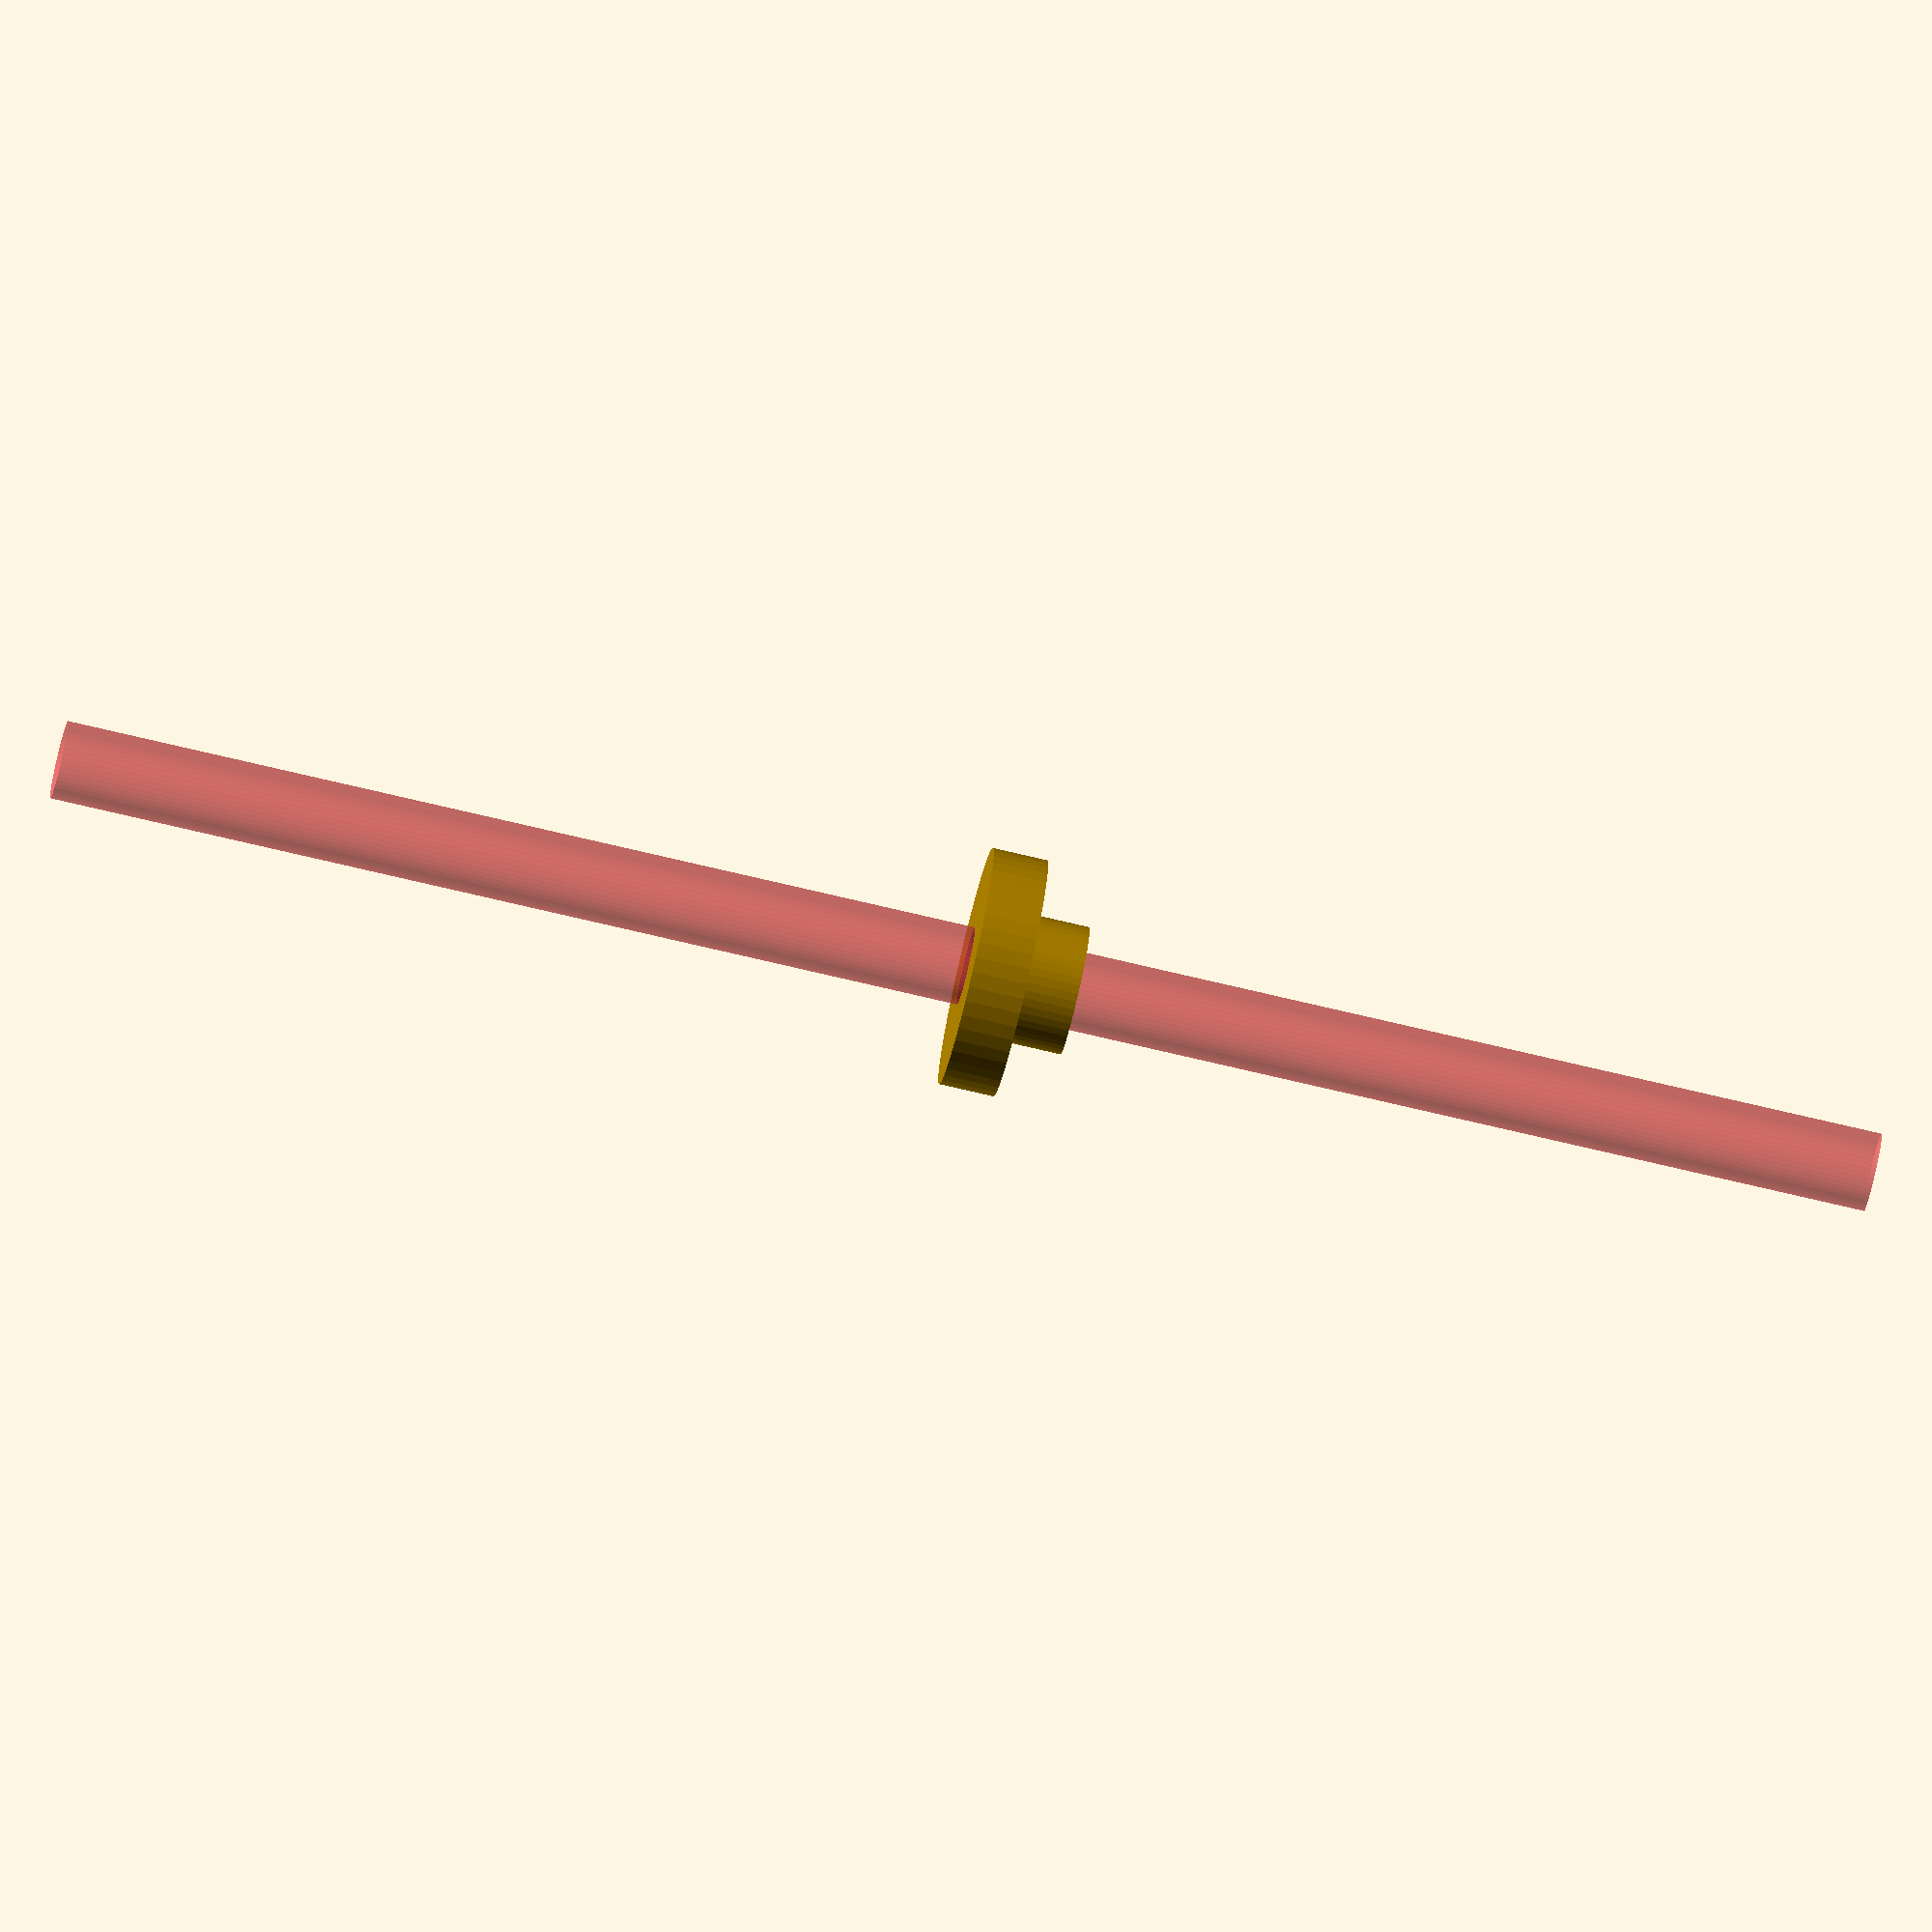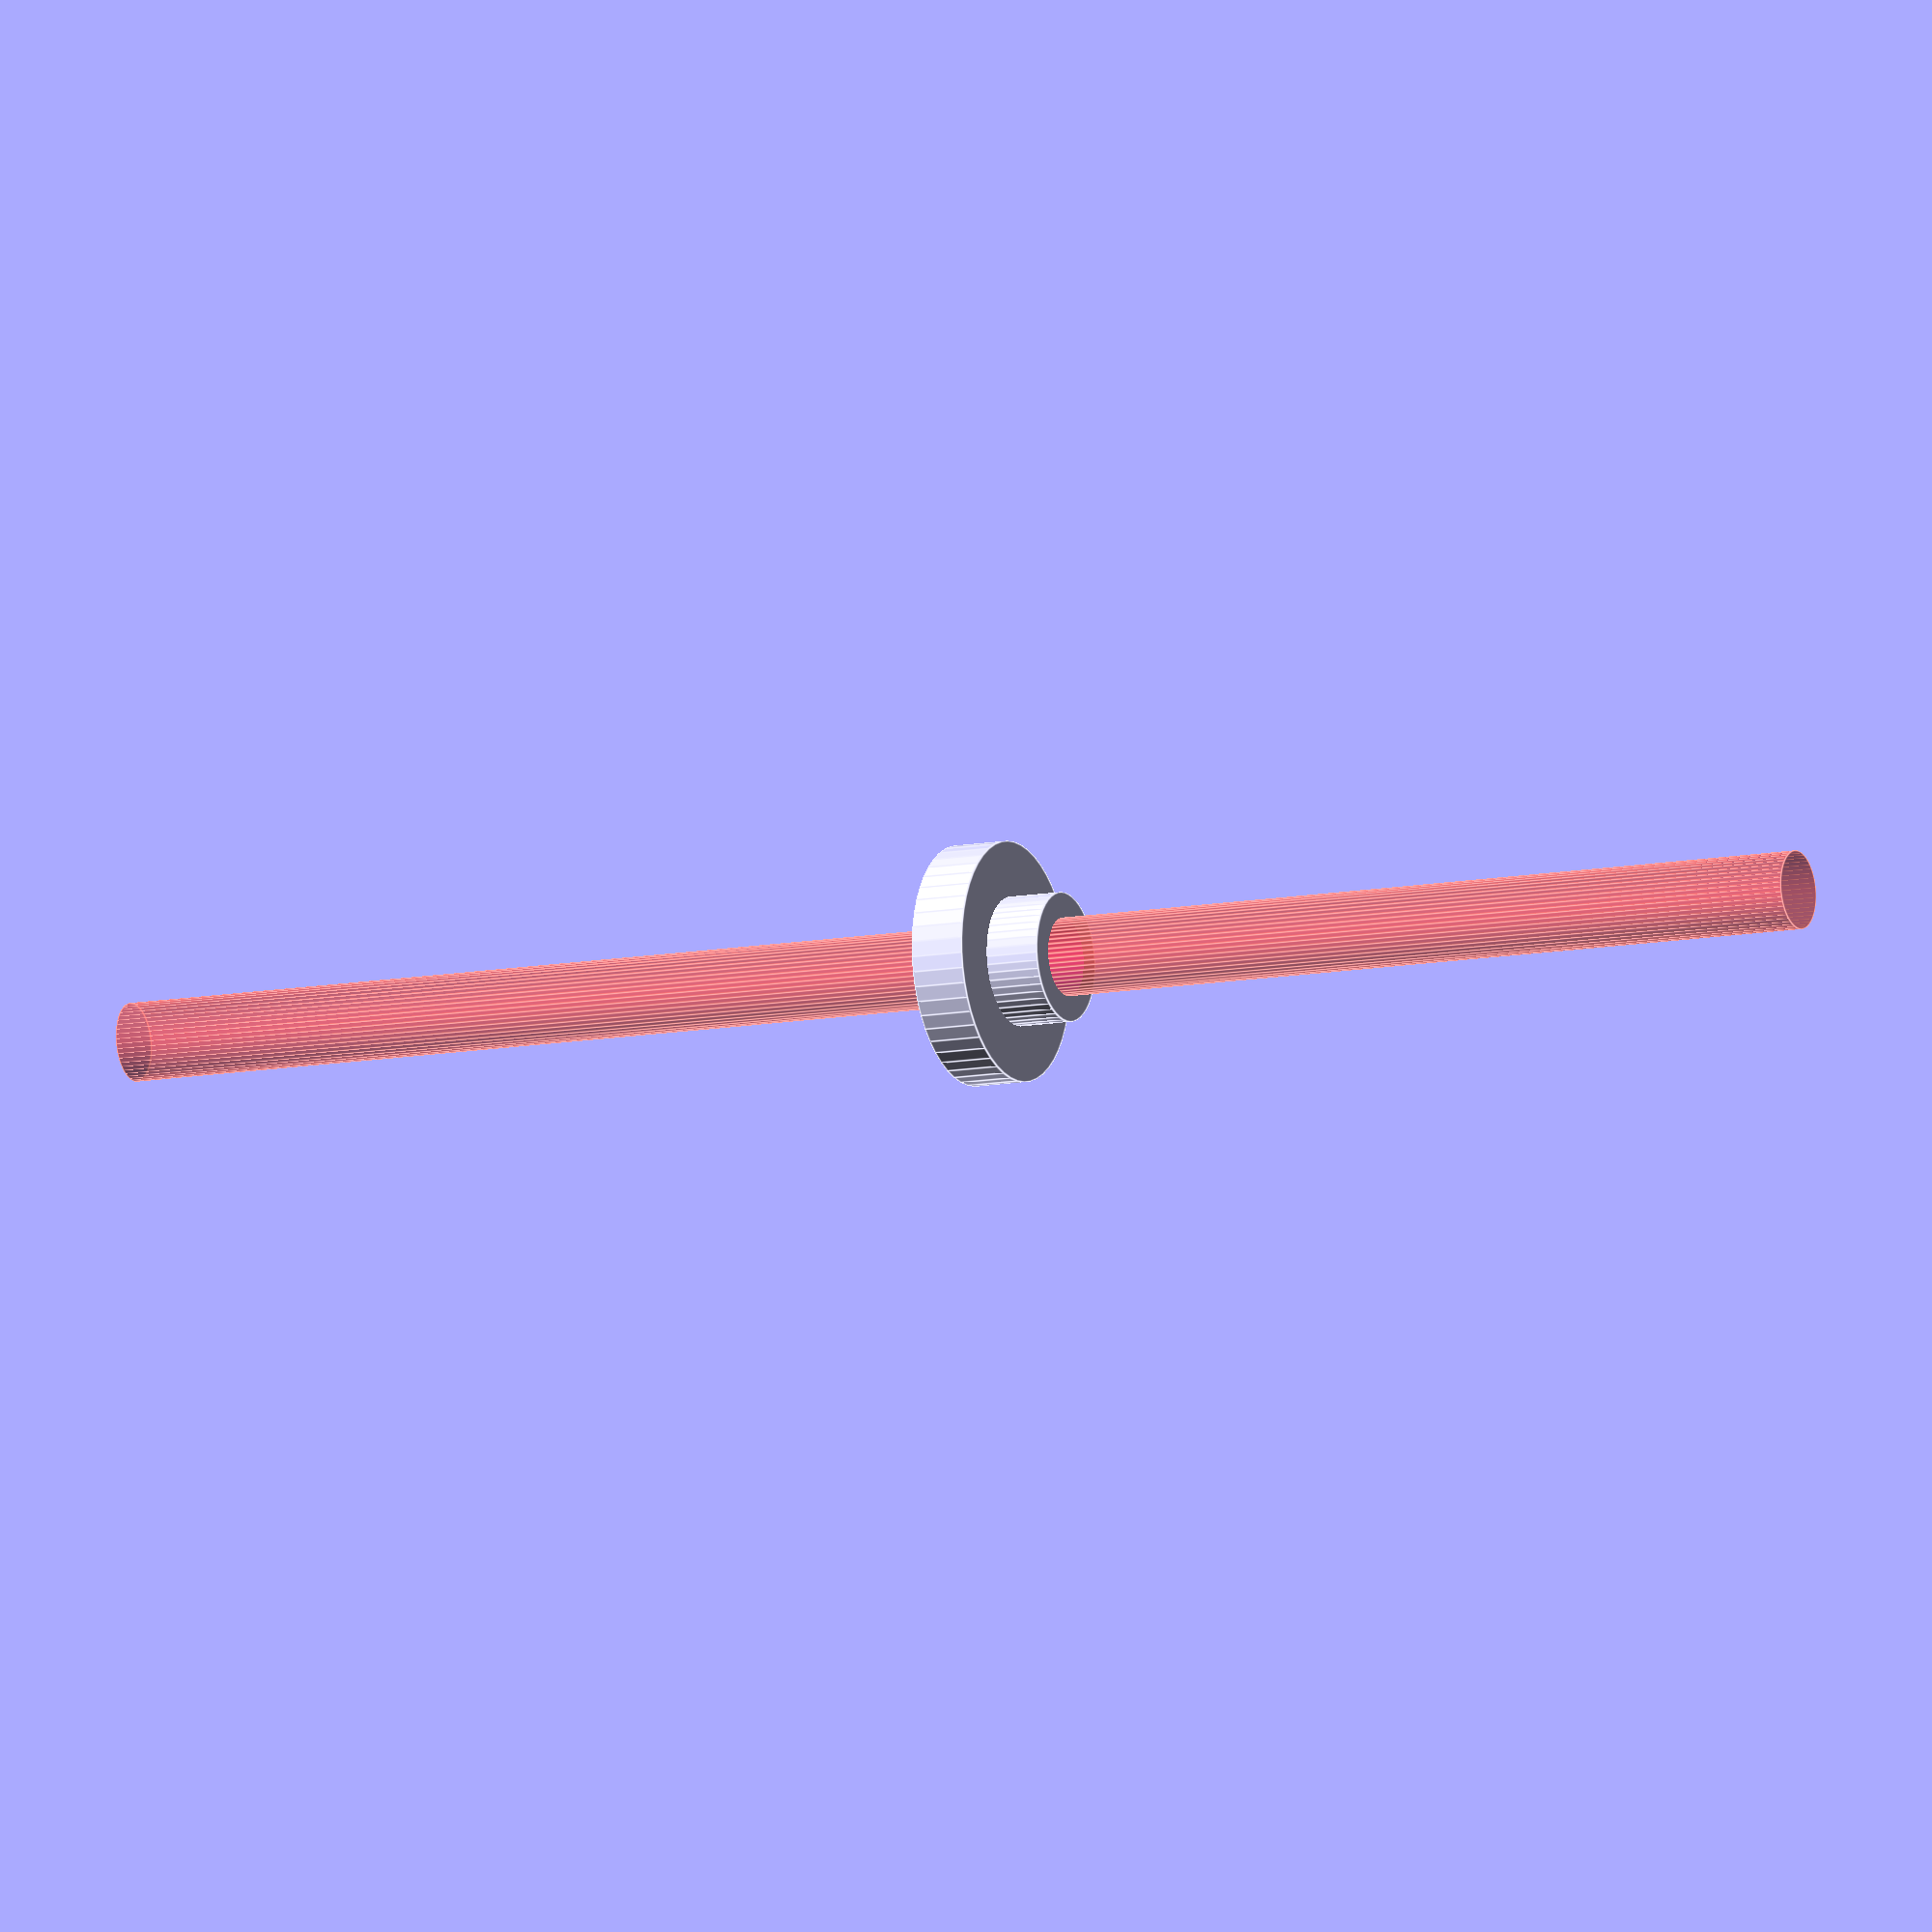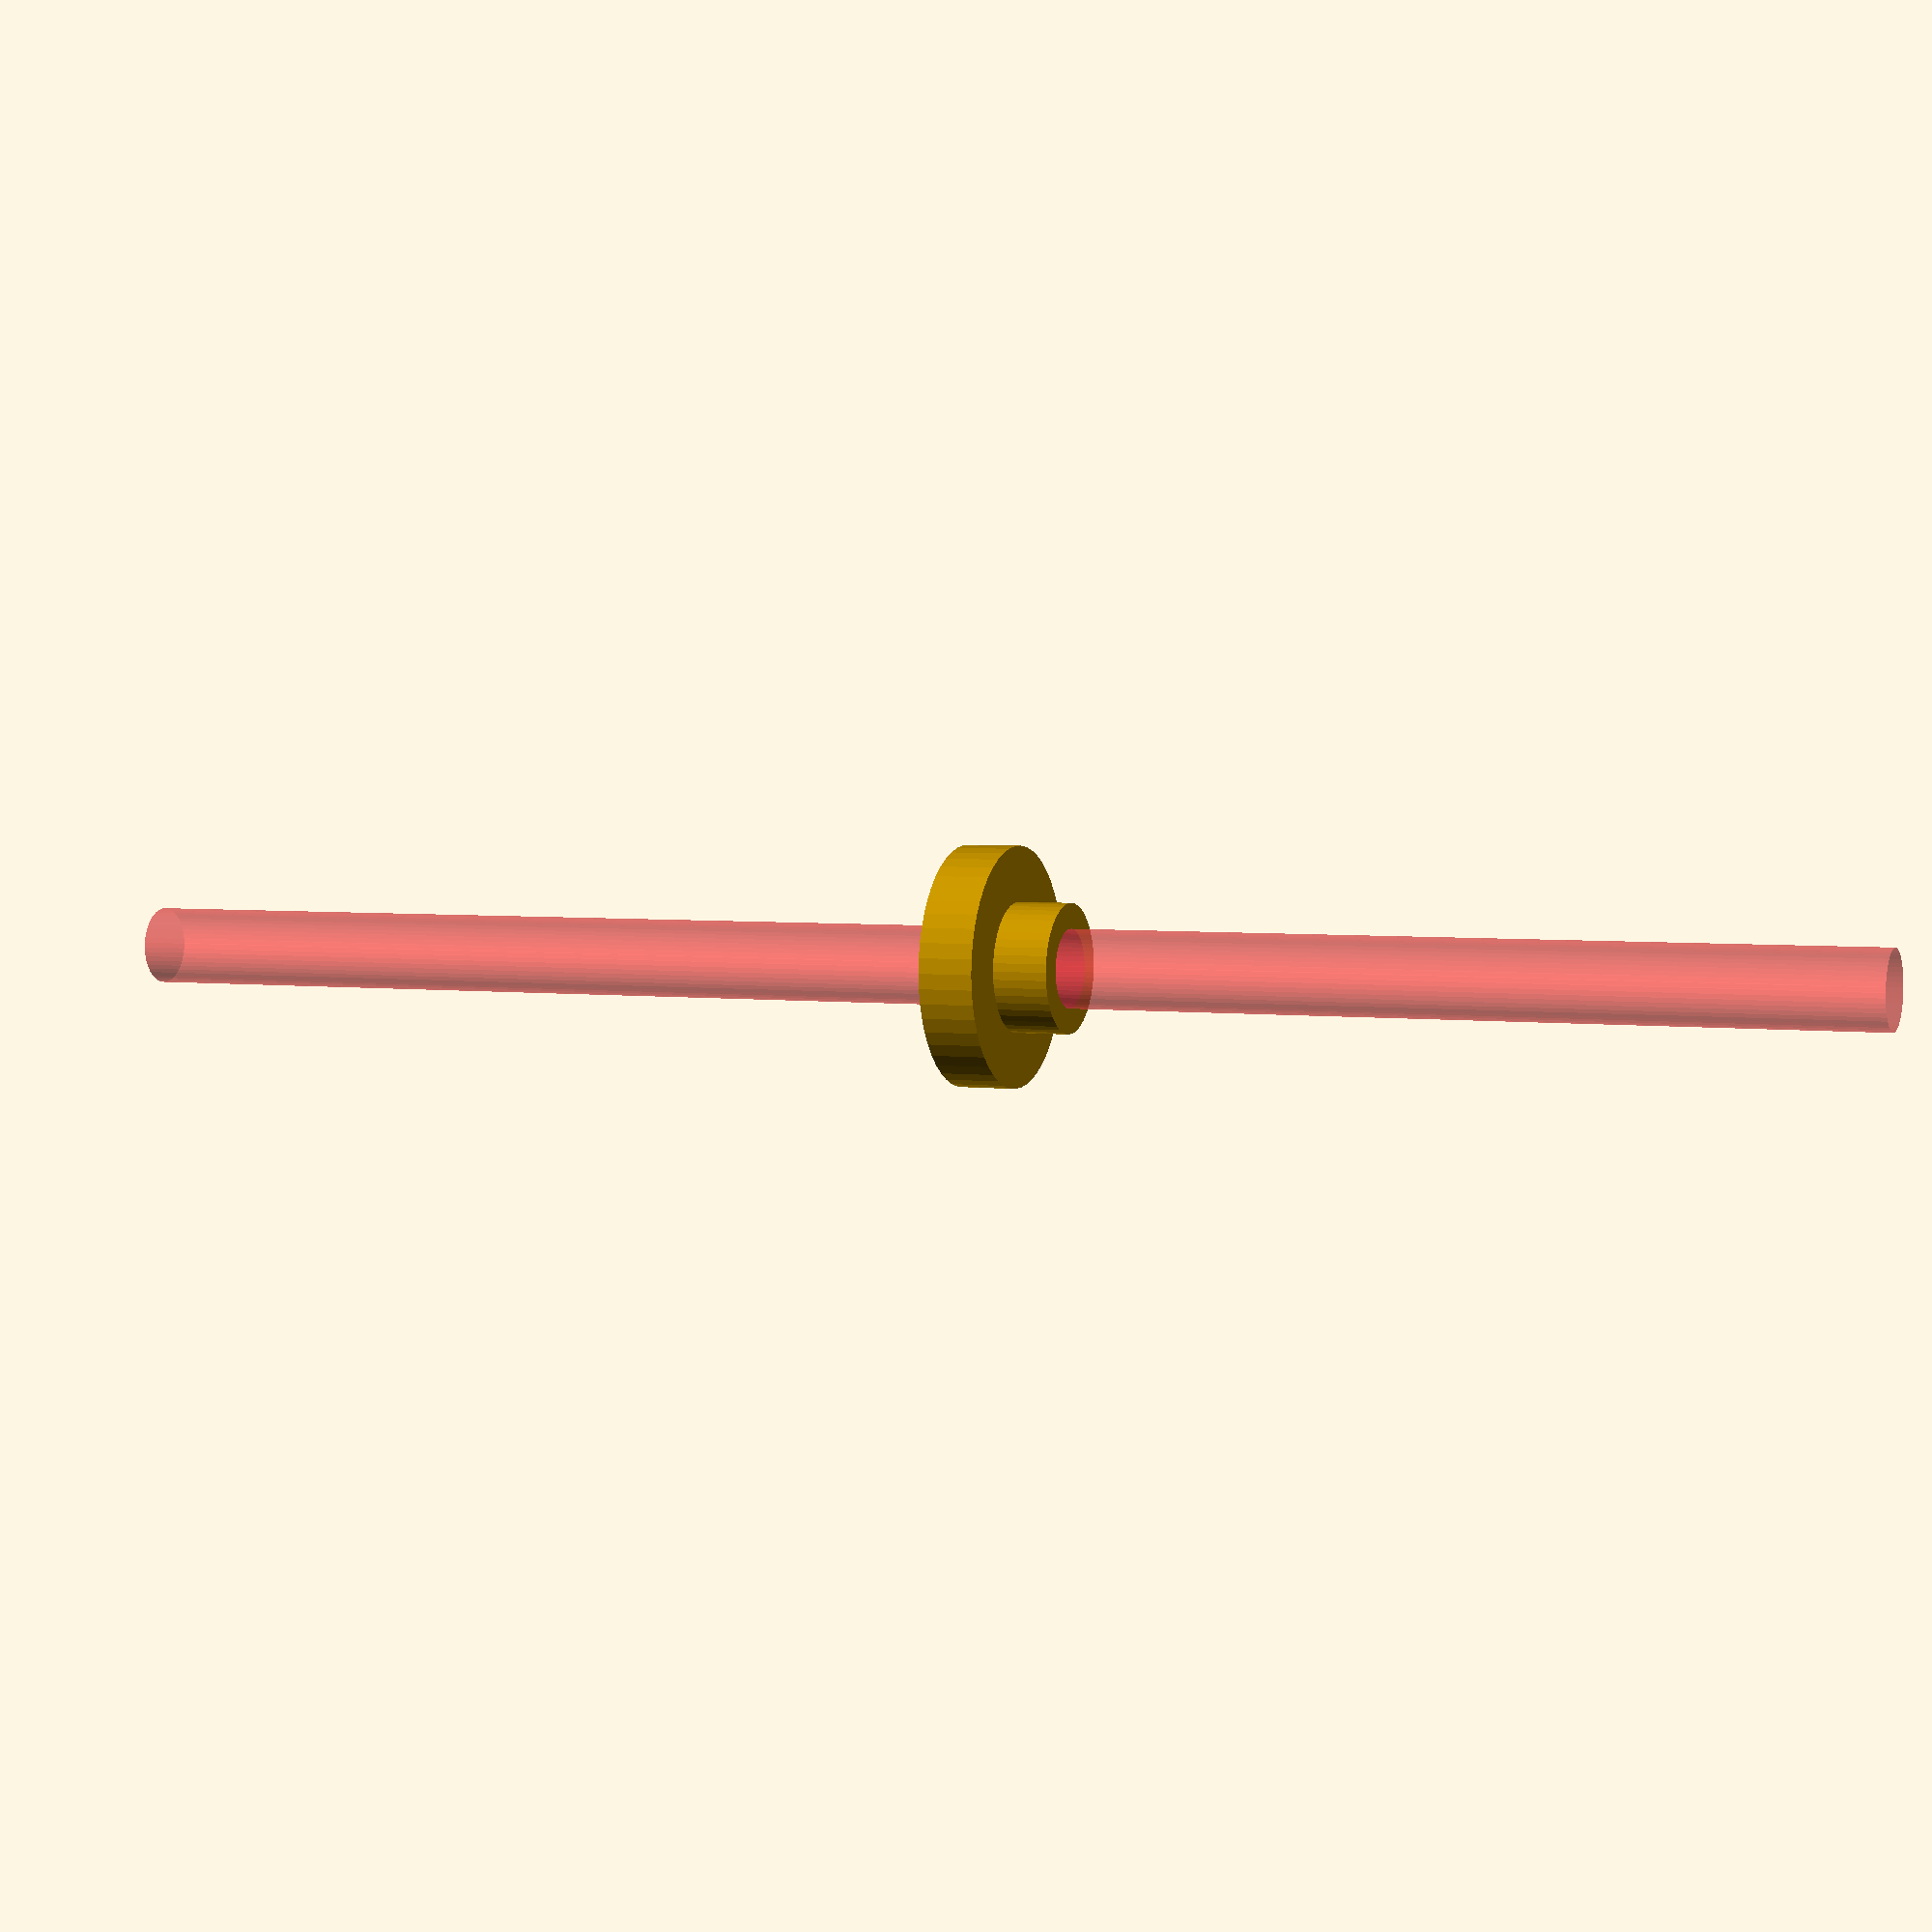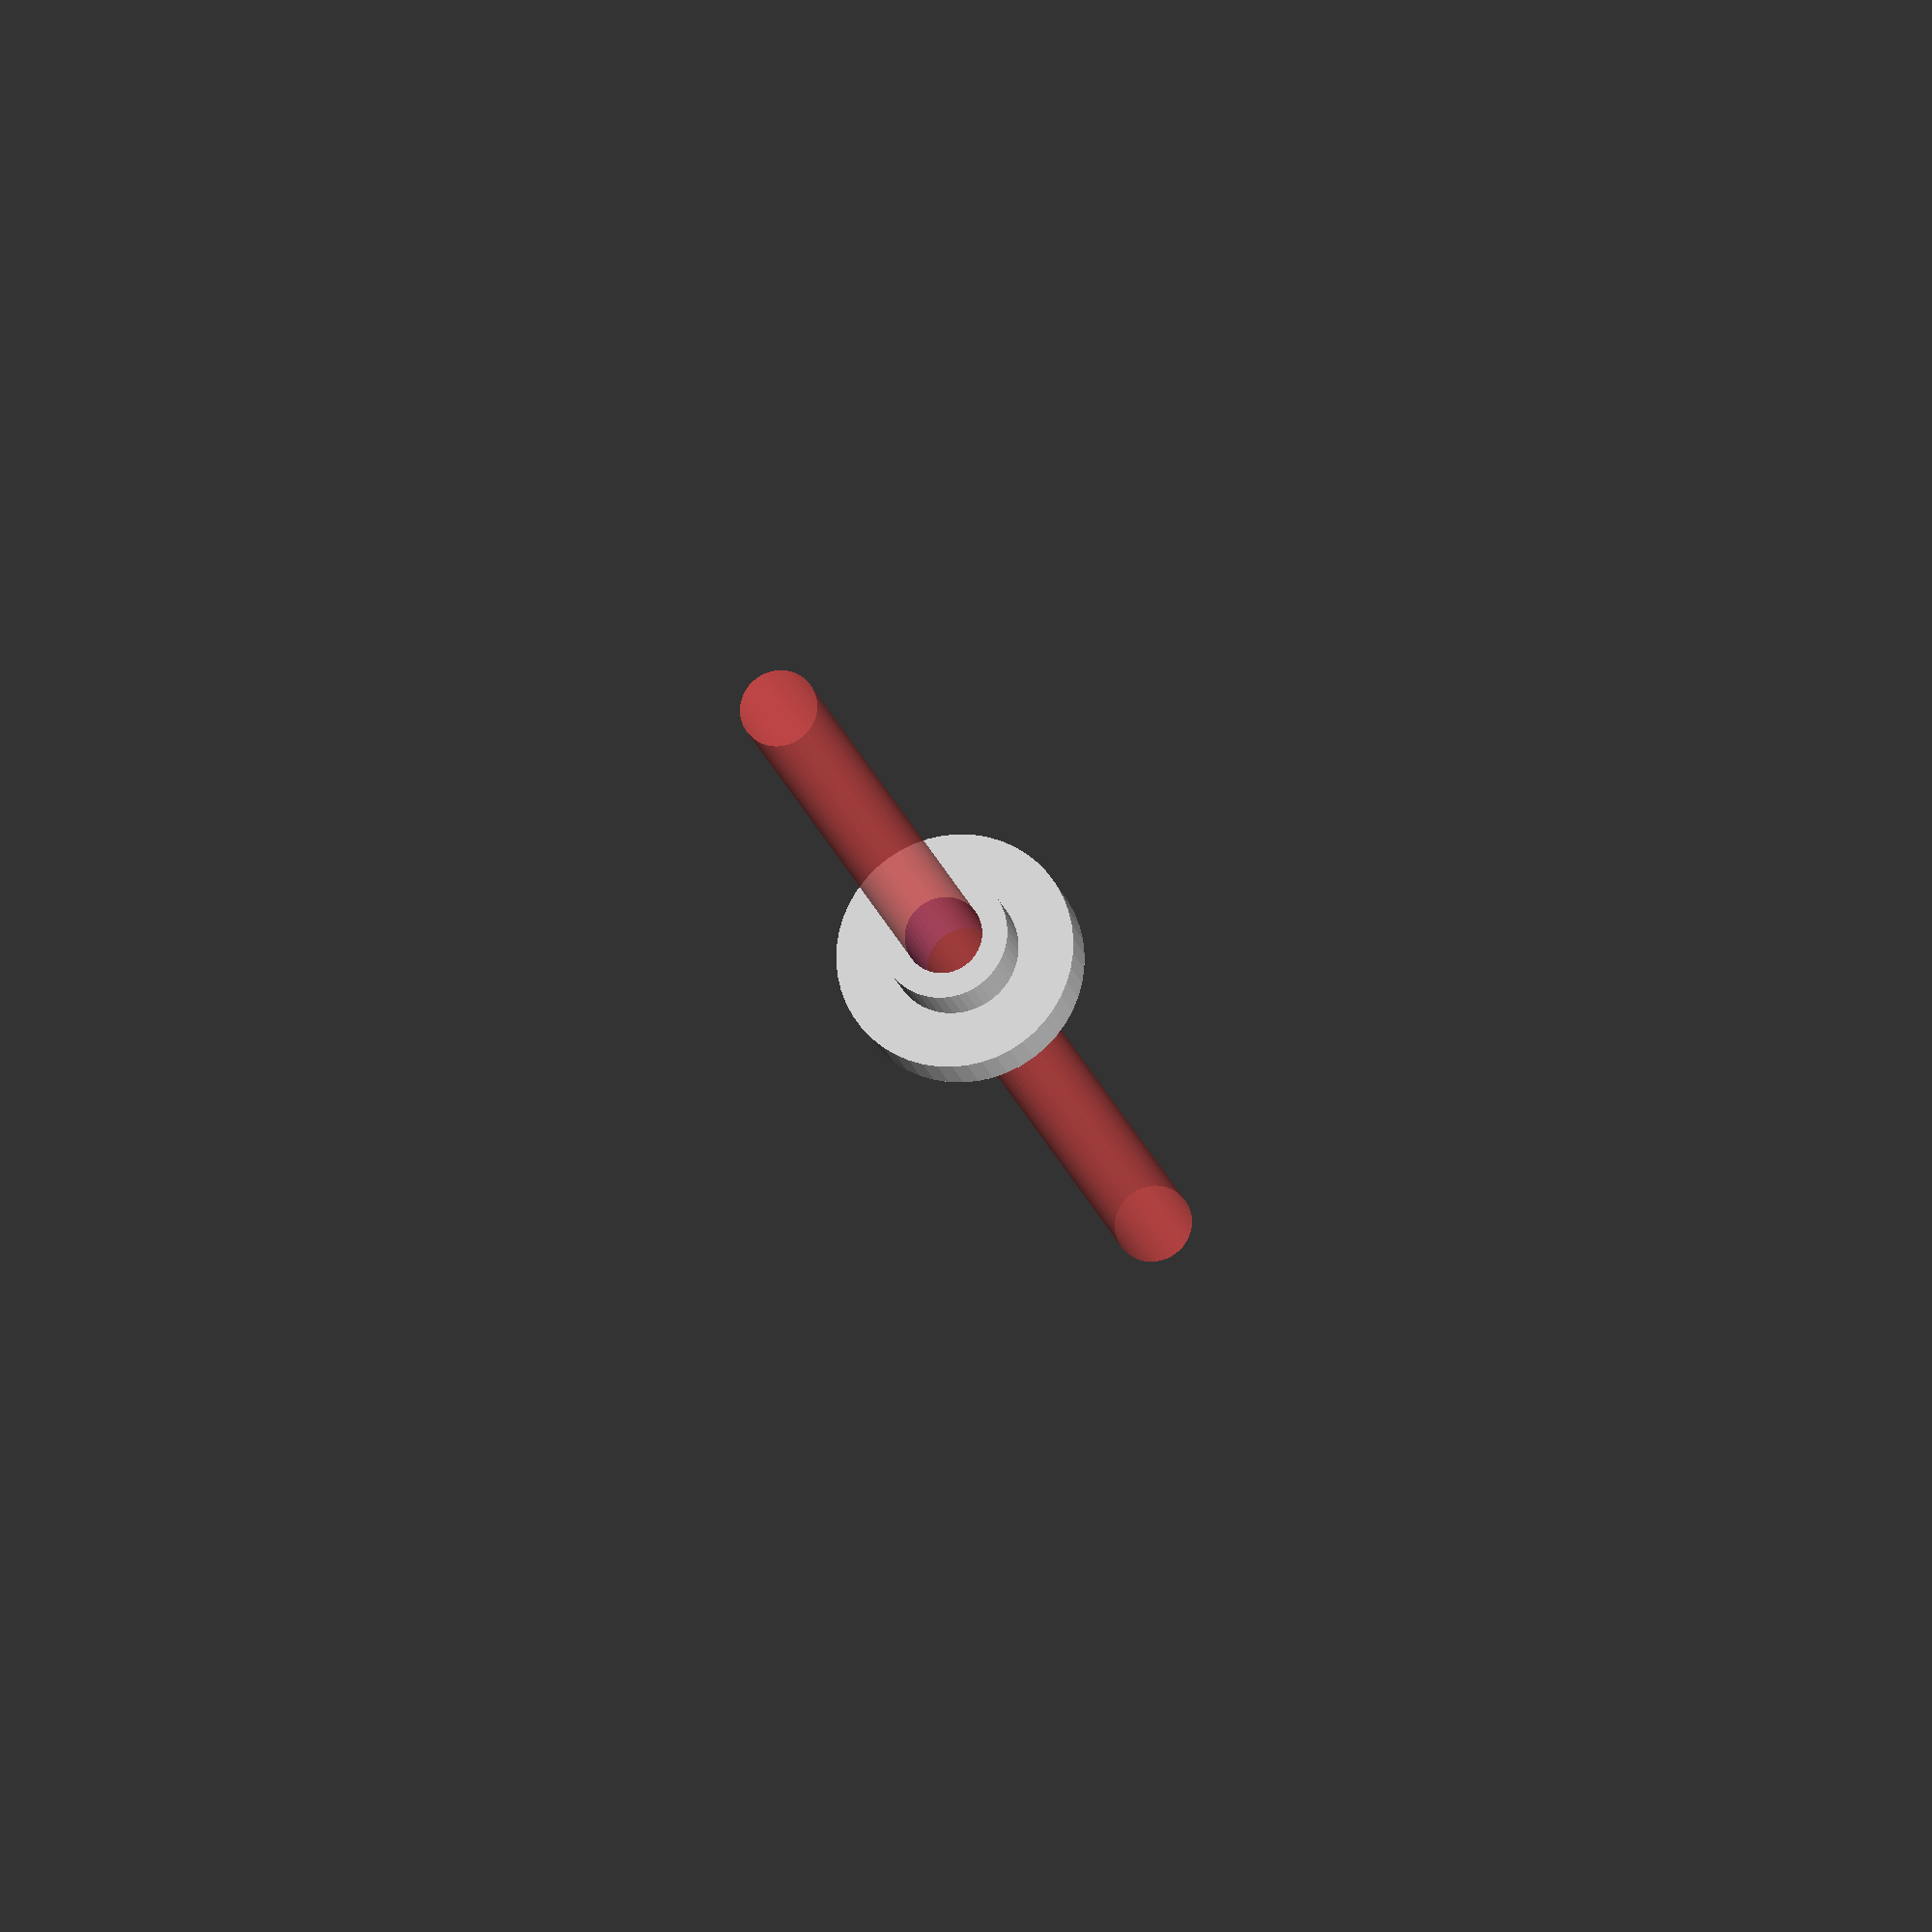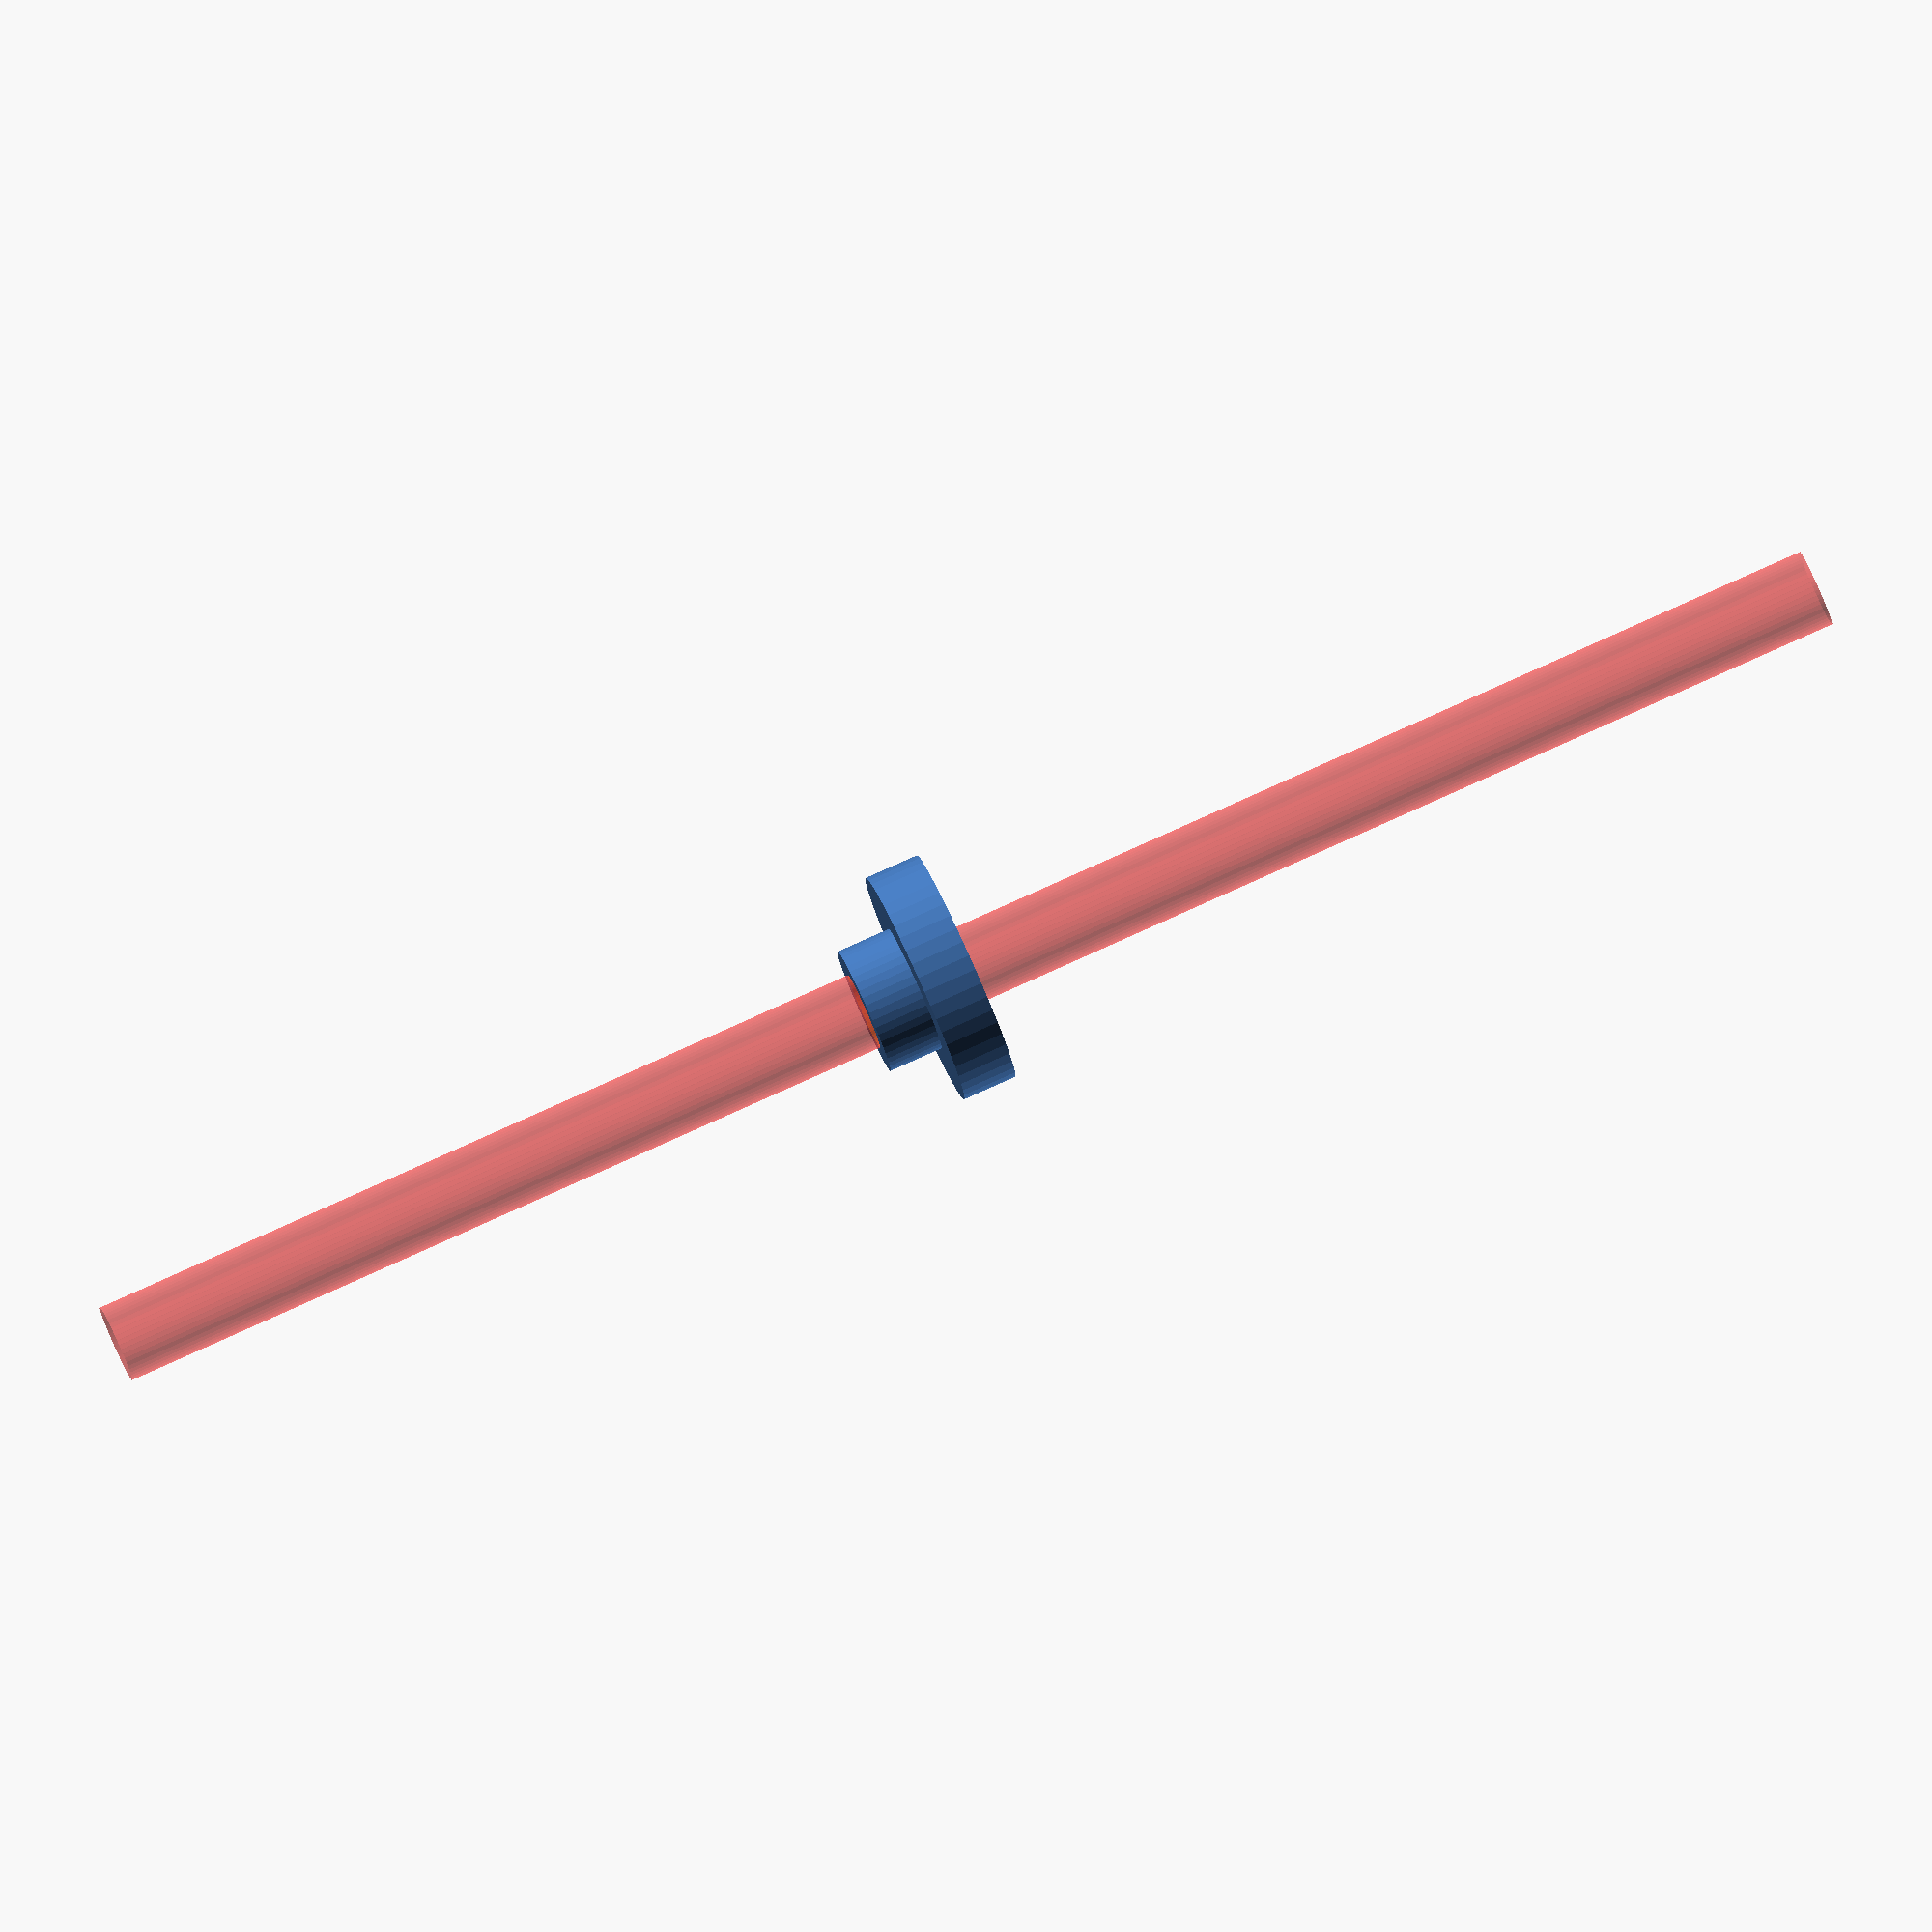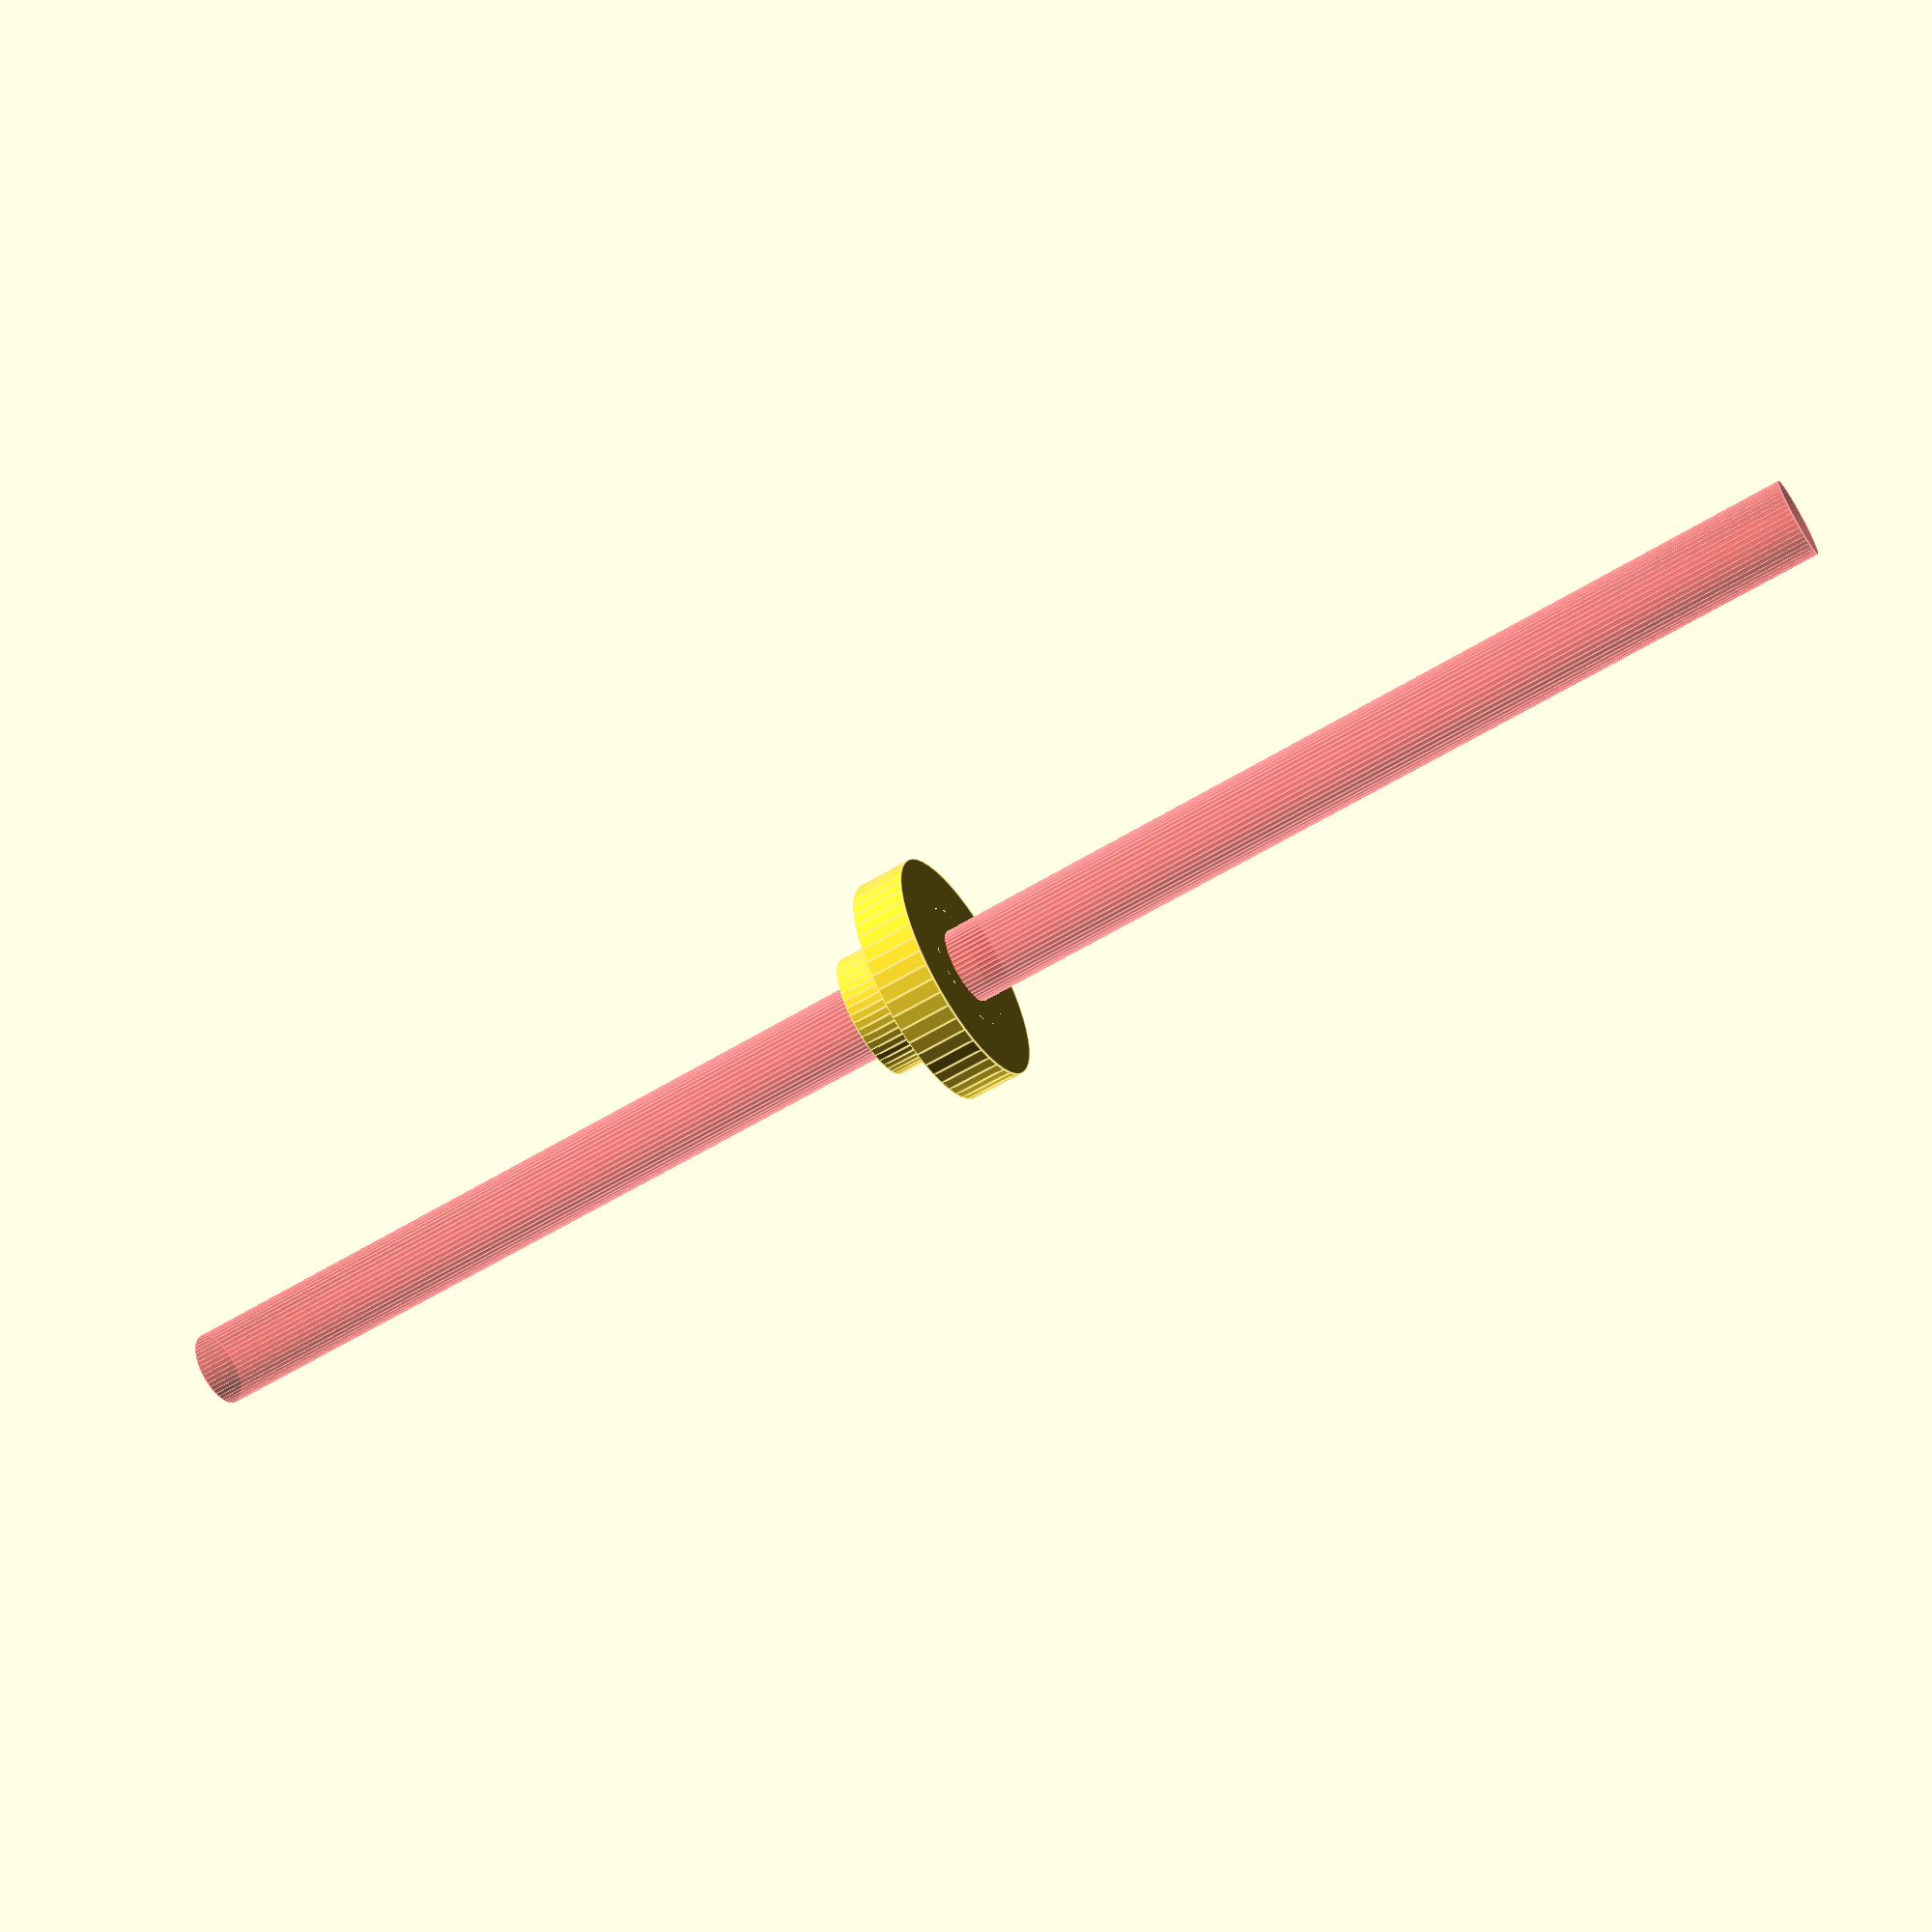
<openscad>
$fn = 50;


difference() {
	union() {
		translate(v = [0, 0, -12.0000000000]) {
			cylinder(h = 12, r = 7);
		}
		translate(v = [0, 0, -6.0000000000]) {
			cylinder(h = 6, r = 13);
		}
	}
	union() {
		#translate(v = [0, 0, -100.0000000000]) {
			cylinder(h = 200, r = 4.2500000000);
		}
	}
}
</openscad>
<views>
elev=254.3 azim=350.3 roll=103.3 proj=o view=solid
elev=190.5 azim=41.0 roll=63.3 proj=o view=edges
elev=356.4 azim=29.1 roll=112.6 proj=p view=wireframe
elev=16.4 azim=153.6 roll=191.6 proj=o view=solid
elev=98.4 azim=129.5 roll=294.2 proj=o view=solid
elev=238.5 azim=119.6 roll=237.7 proj=p view=edges
</views>
